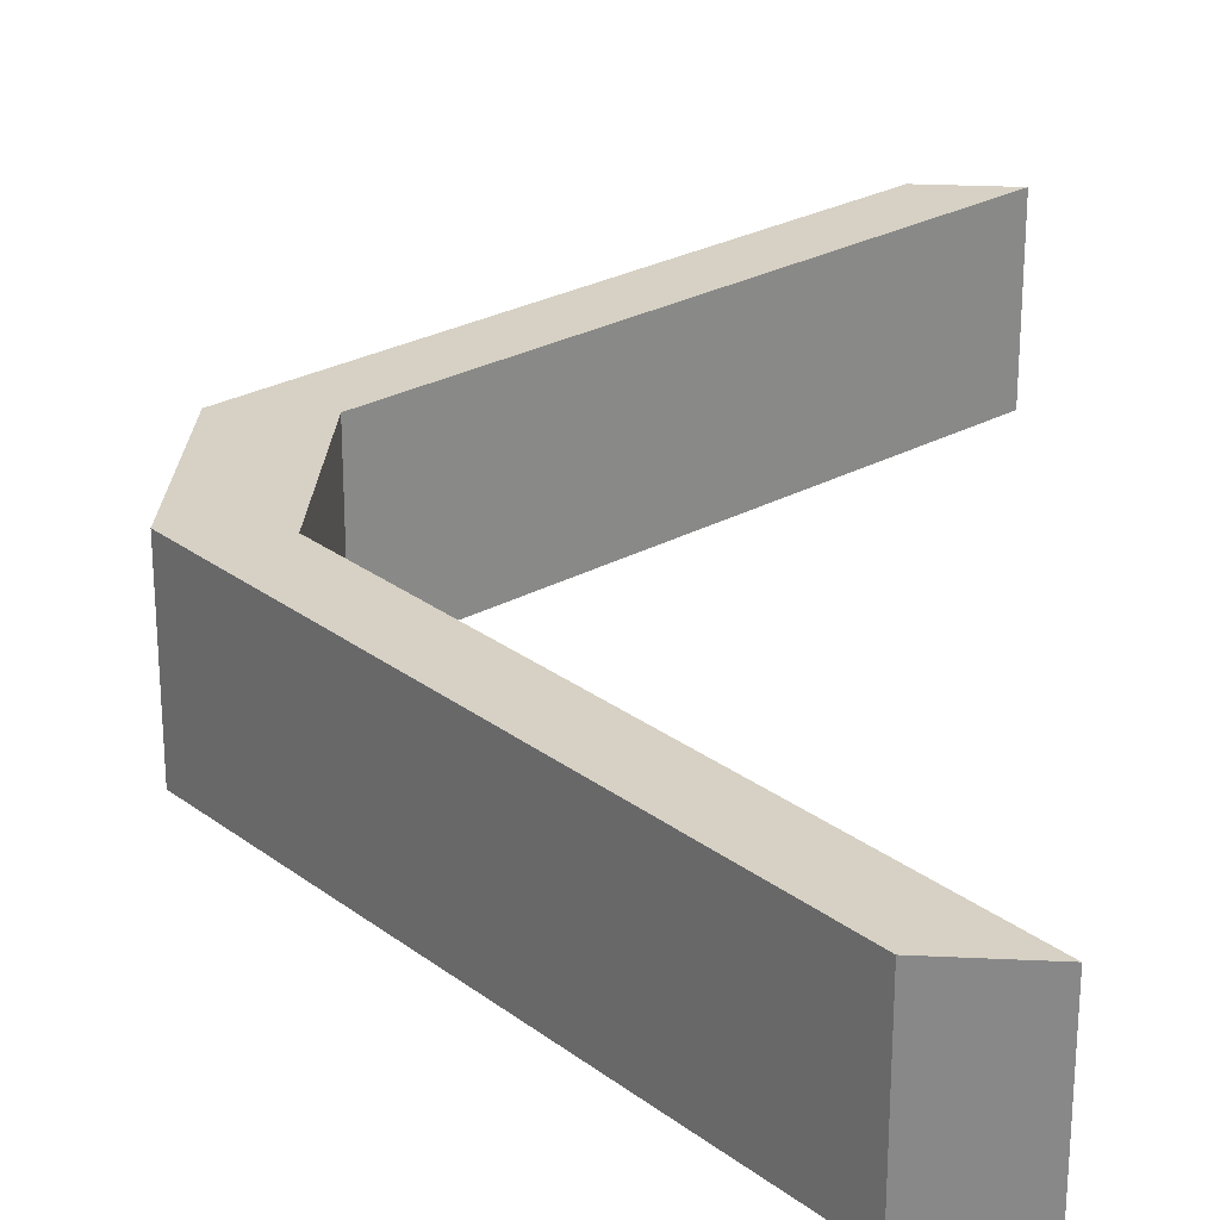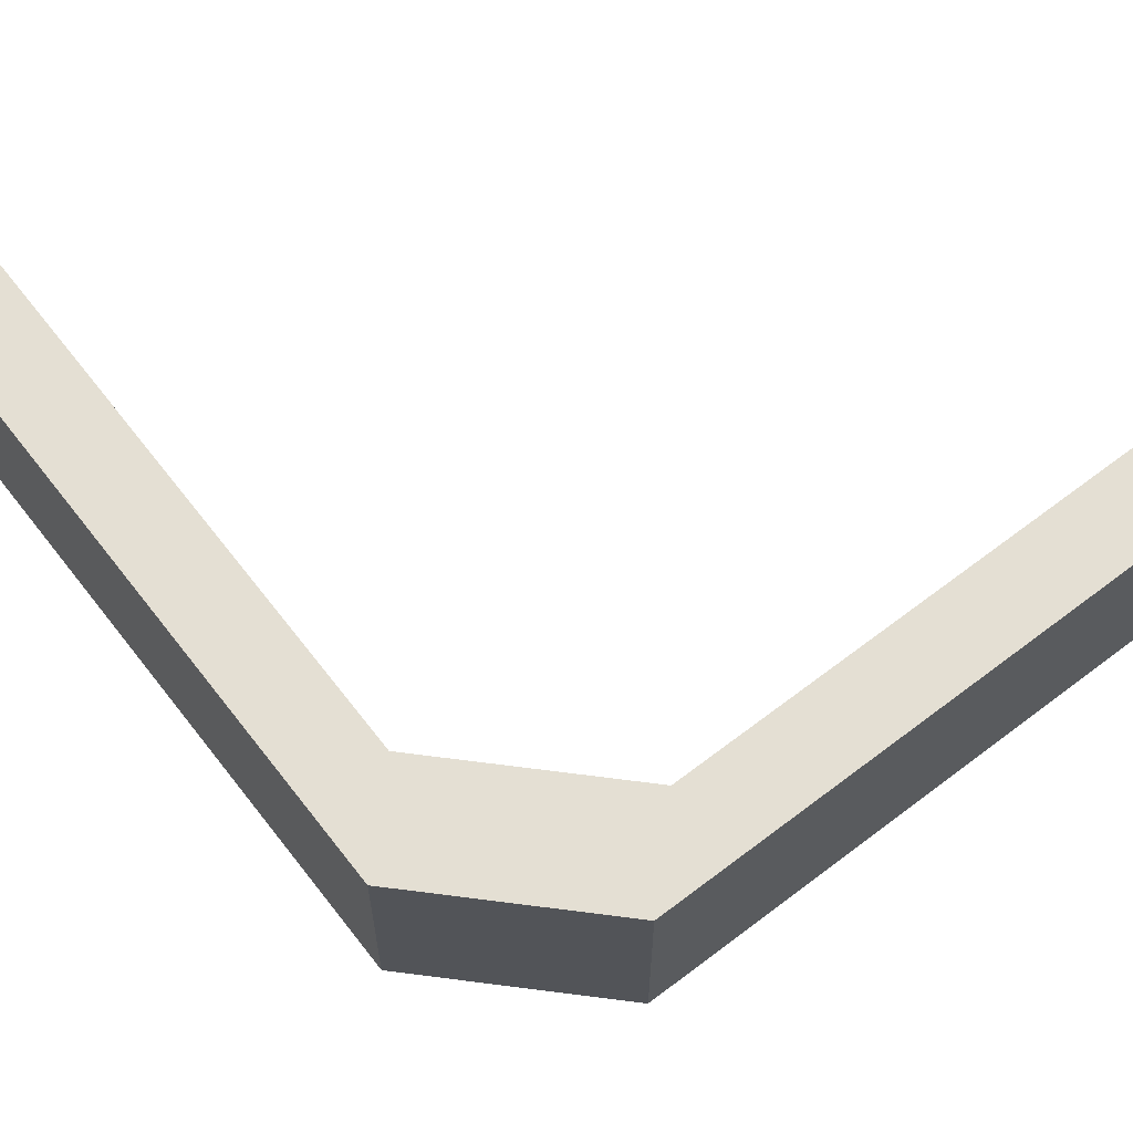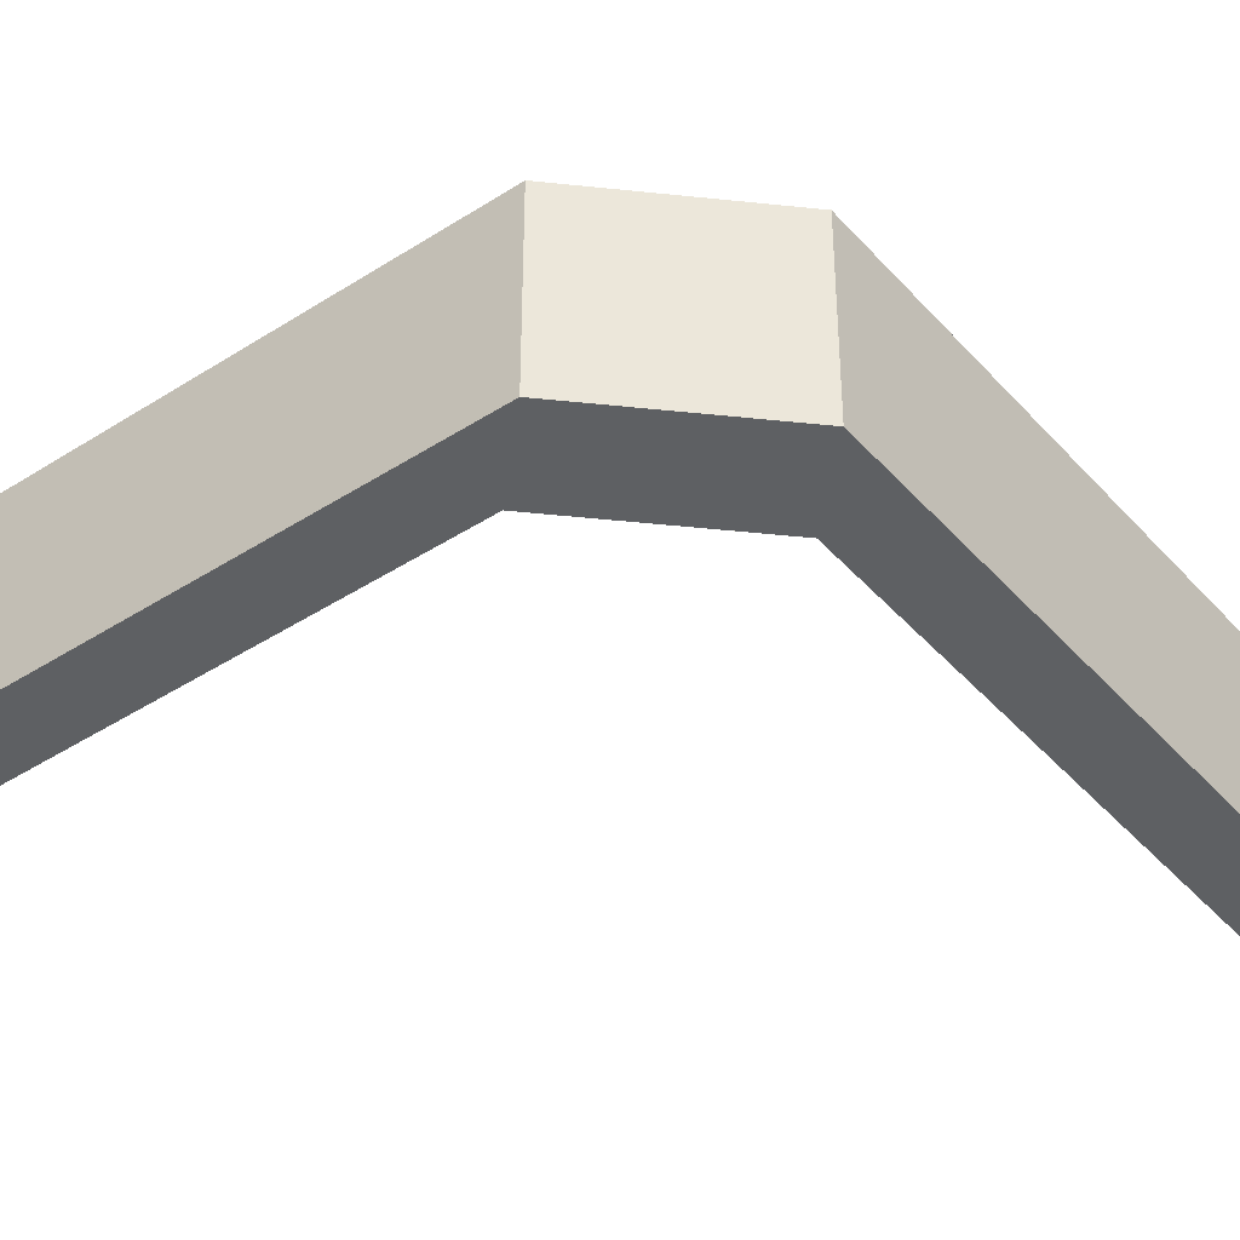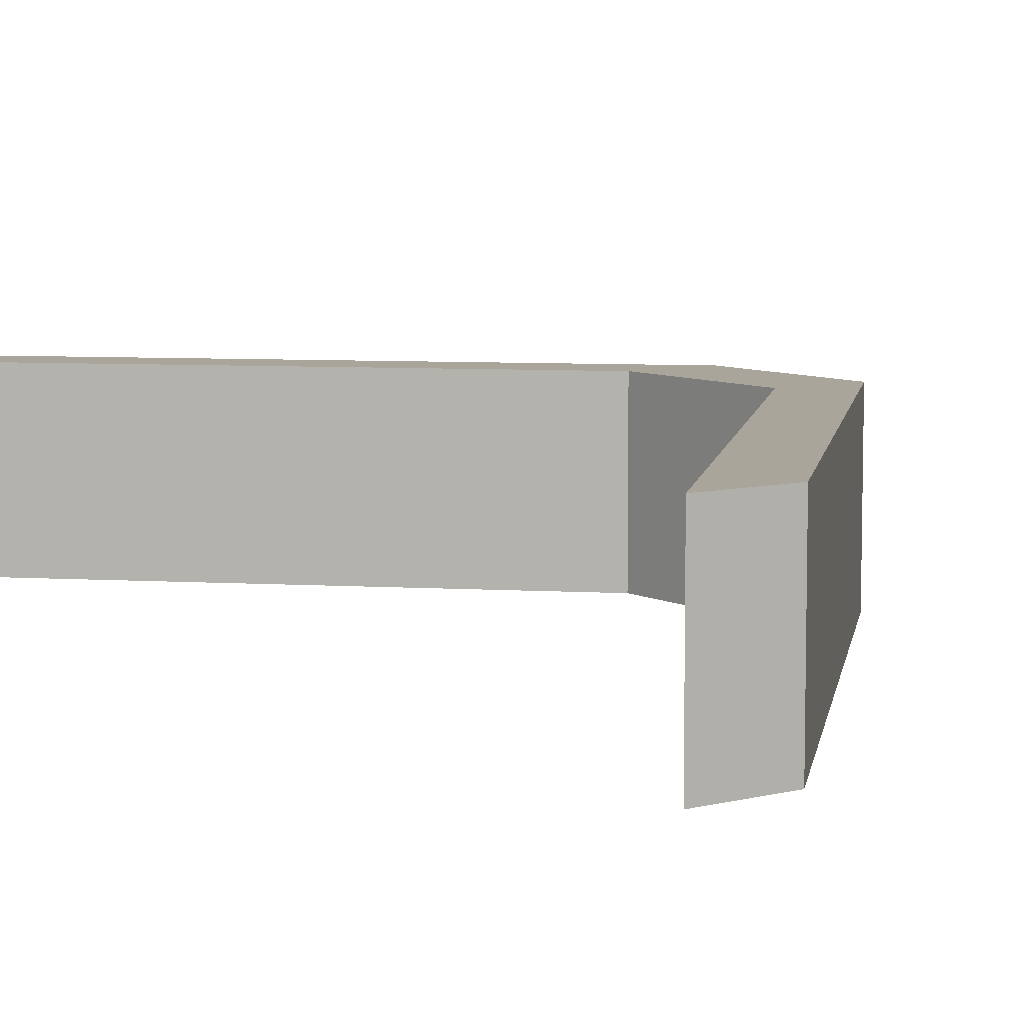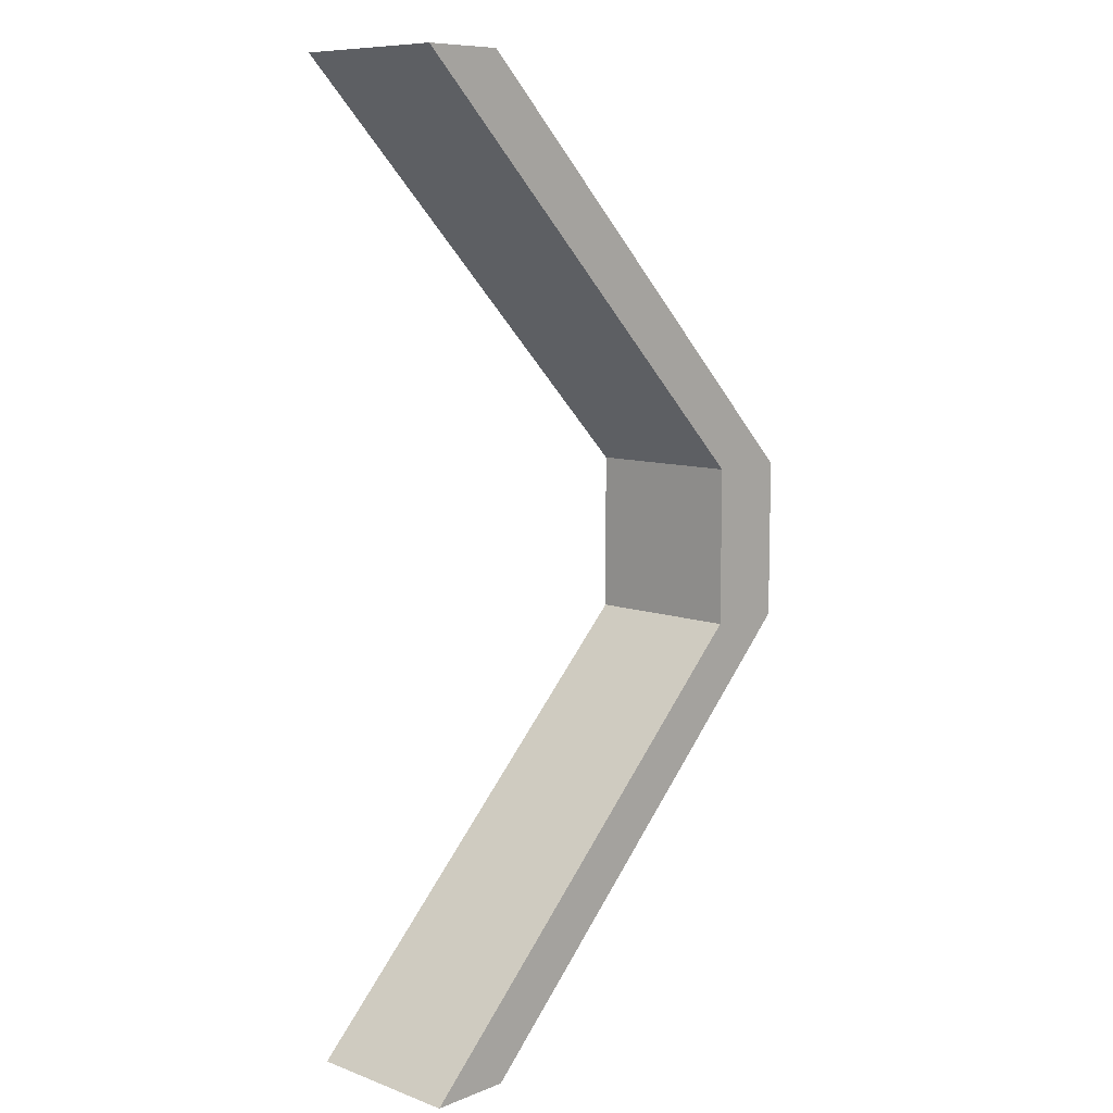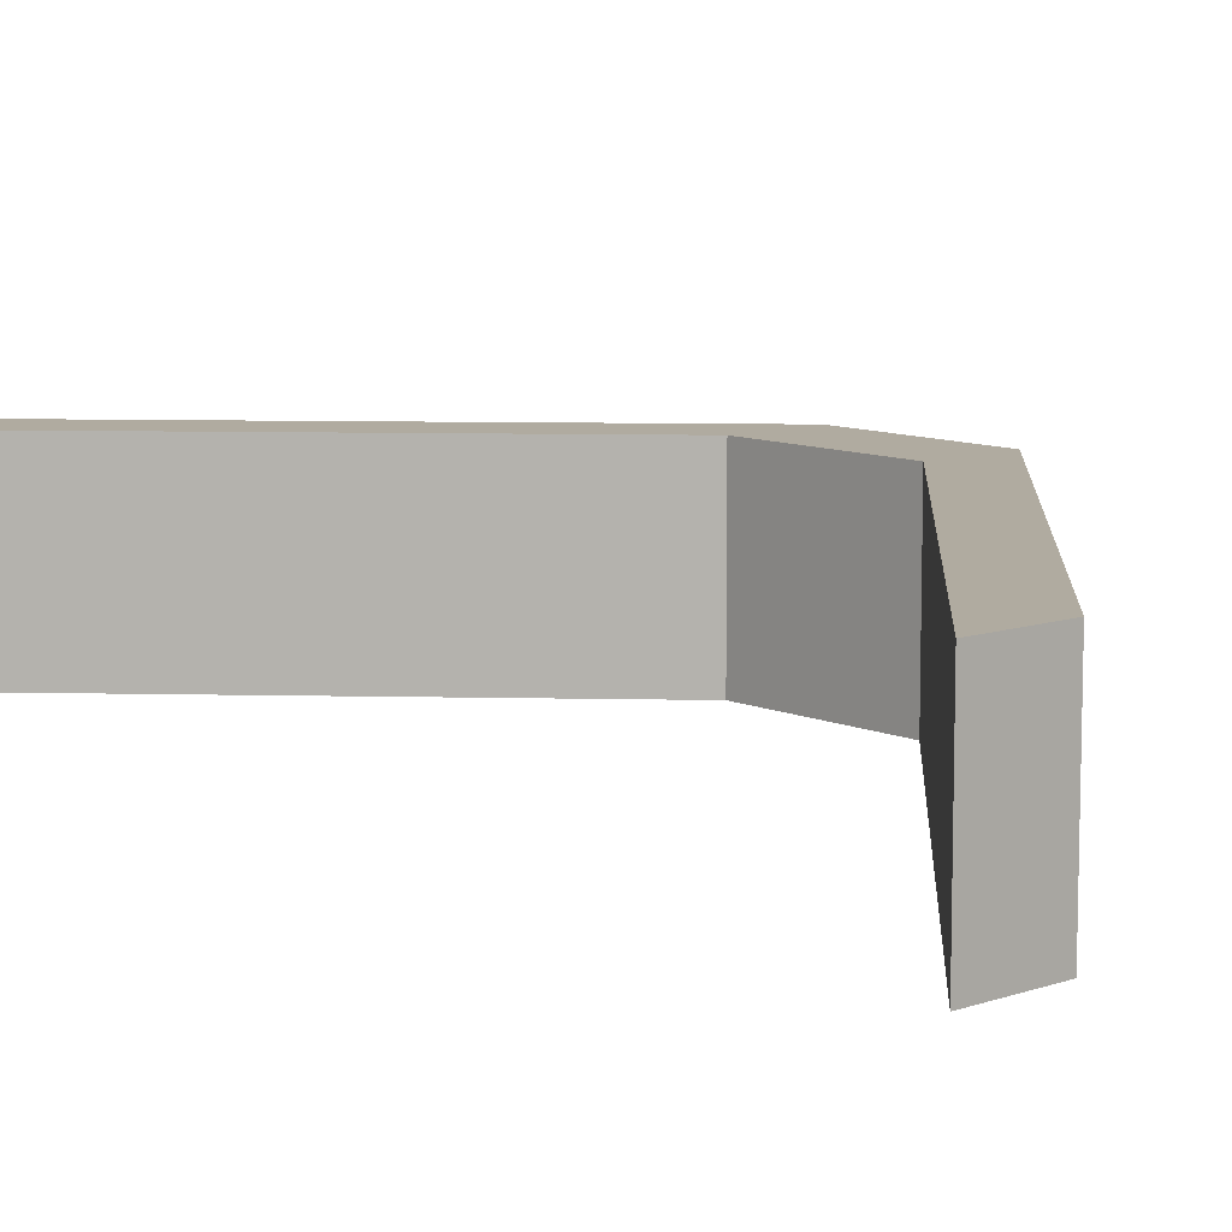
<metadata>
{"format":"obj","ext":"obj","renderer":"f3d","projection":"perspective","resolution":1024,"background":"white","views":[{"elev":26.7,"azim":-175.7,"up":"+Y"},{"elev":66.4,"azim":97.4,"up":"+Y"},{"elev":-42.5,"azim":82.7,"up":"+Y"},{"elev":7.6,"azim":-35.8,"up":"+Y"},{"elev":9.1,"azim":-46.2,"up":"+Z"},{"elev":9.8,"azim":-41.8,"up":"+Y"}]}
</metadata>
<code>
o Cube
v 0 1 -1
v 0 -1 -1
v 0 1 1
v 0 -1 1
v -1 1 -1
v -1 -1 -1
v -1 1 1
v -1 -1 1
v -5 1 -6
v -5 -1 -6
v -6 1 -6
v -6 -1 -6
v -5 1 6
v -5 -1 6
v -6 1 6
v -6 -1 6
f 1 5 7 3
f 7 8 16 15
f 8 7 5 6
f 6 2 4 8
f 2 1 3 4
f 6 5 11 12
f 12 11 9 10
f 2 6 12 10
f 5 1 9 11
f 1 2 10 9
f 14 13 15 16
f 8 4 14 16
f 3 7 15 13
f 4 3 13 14

</code>
